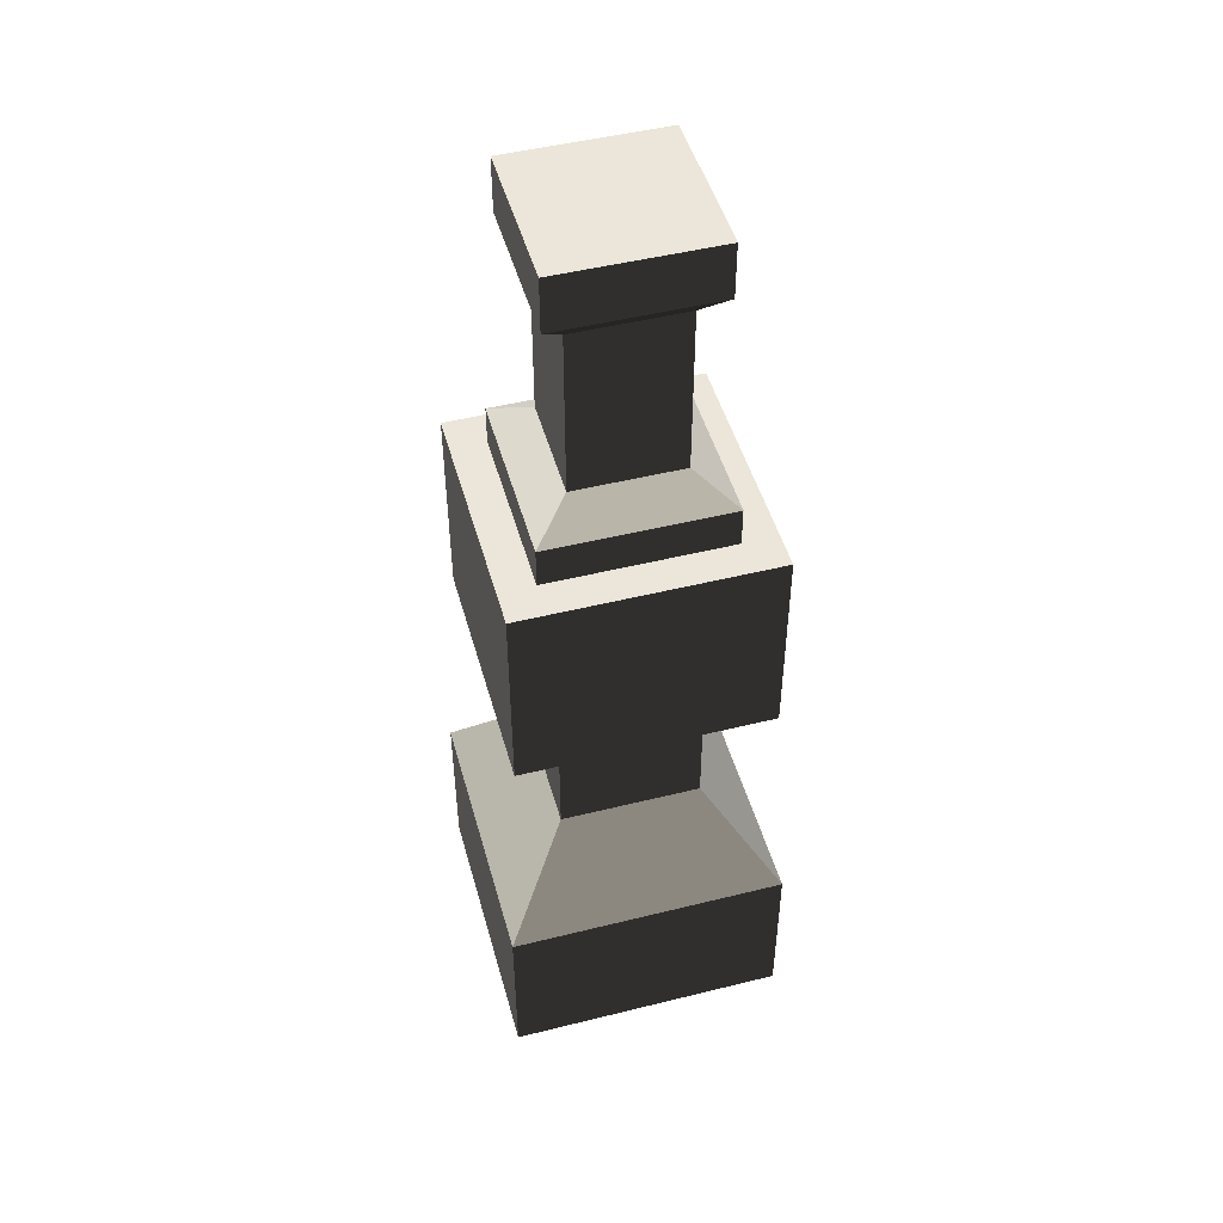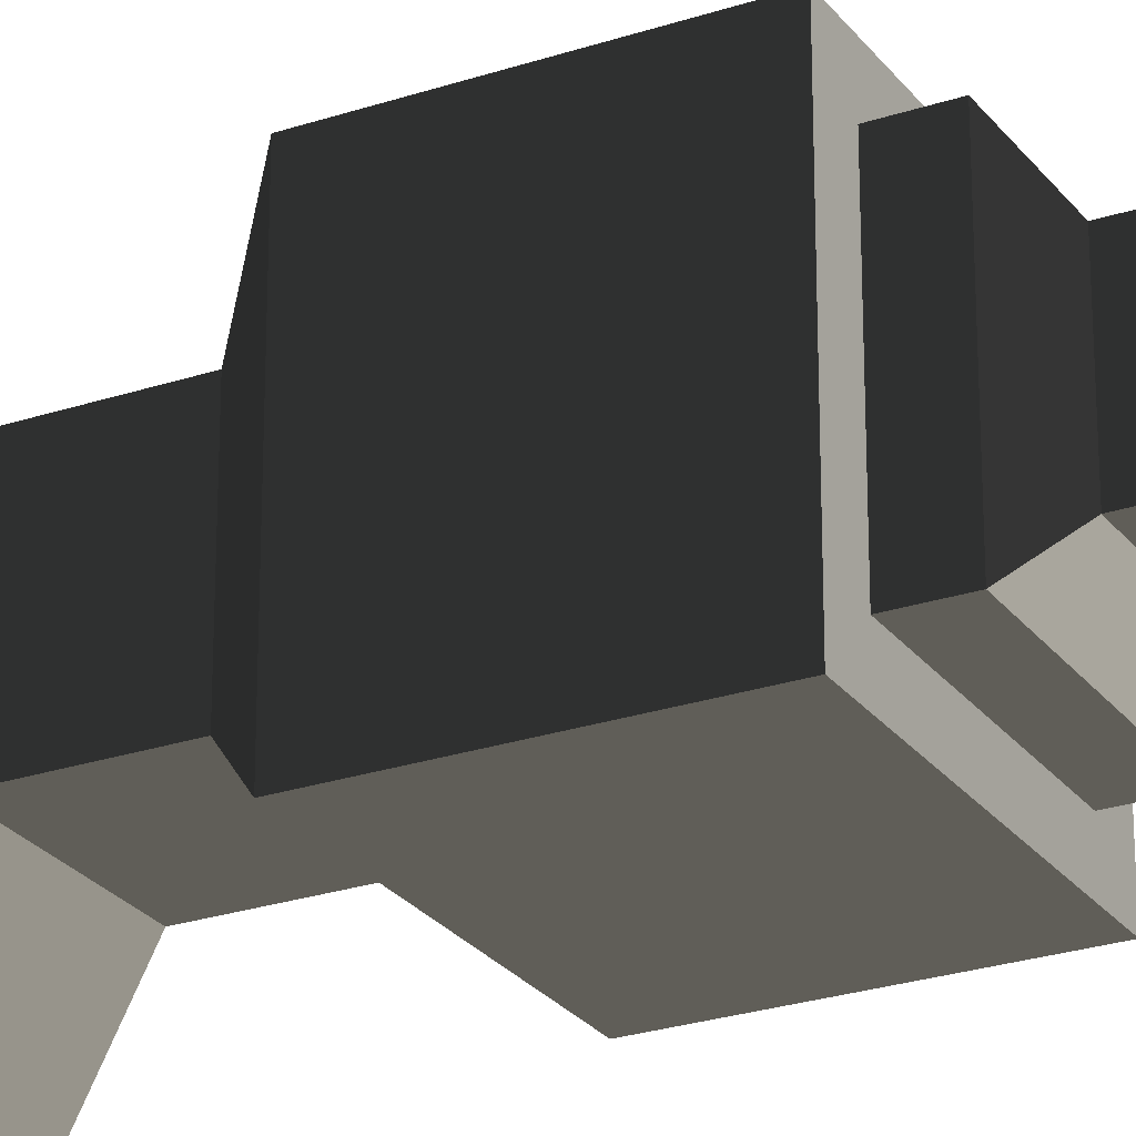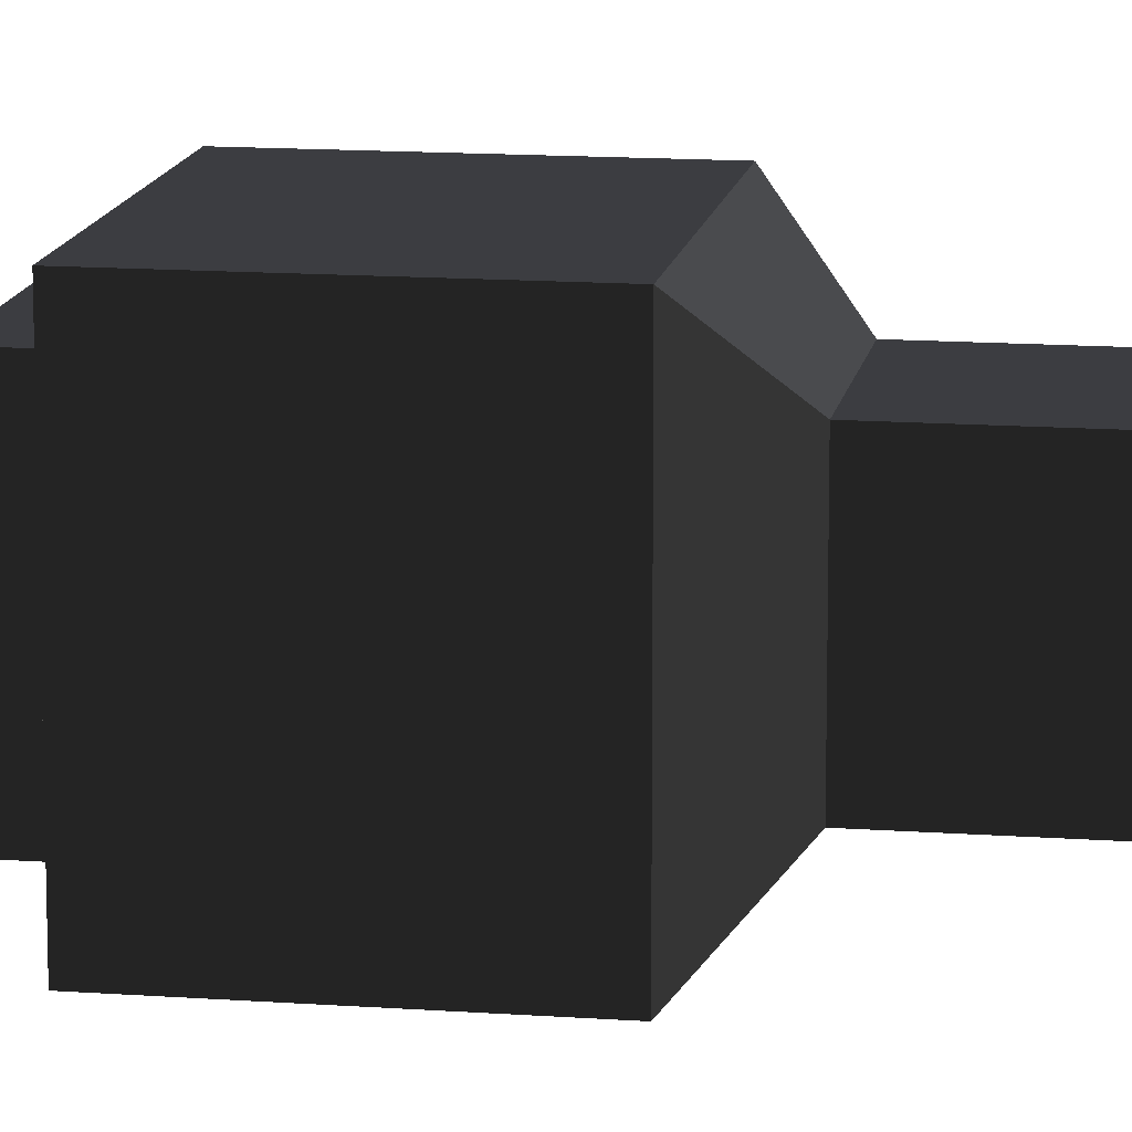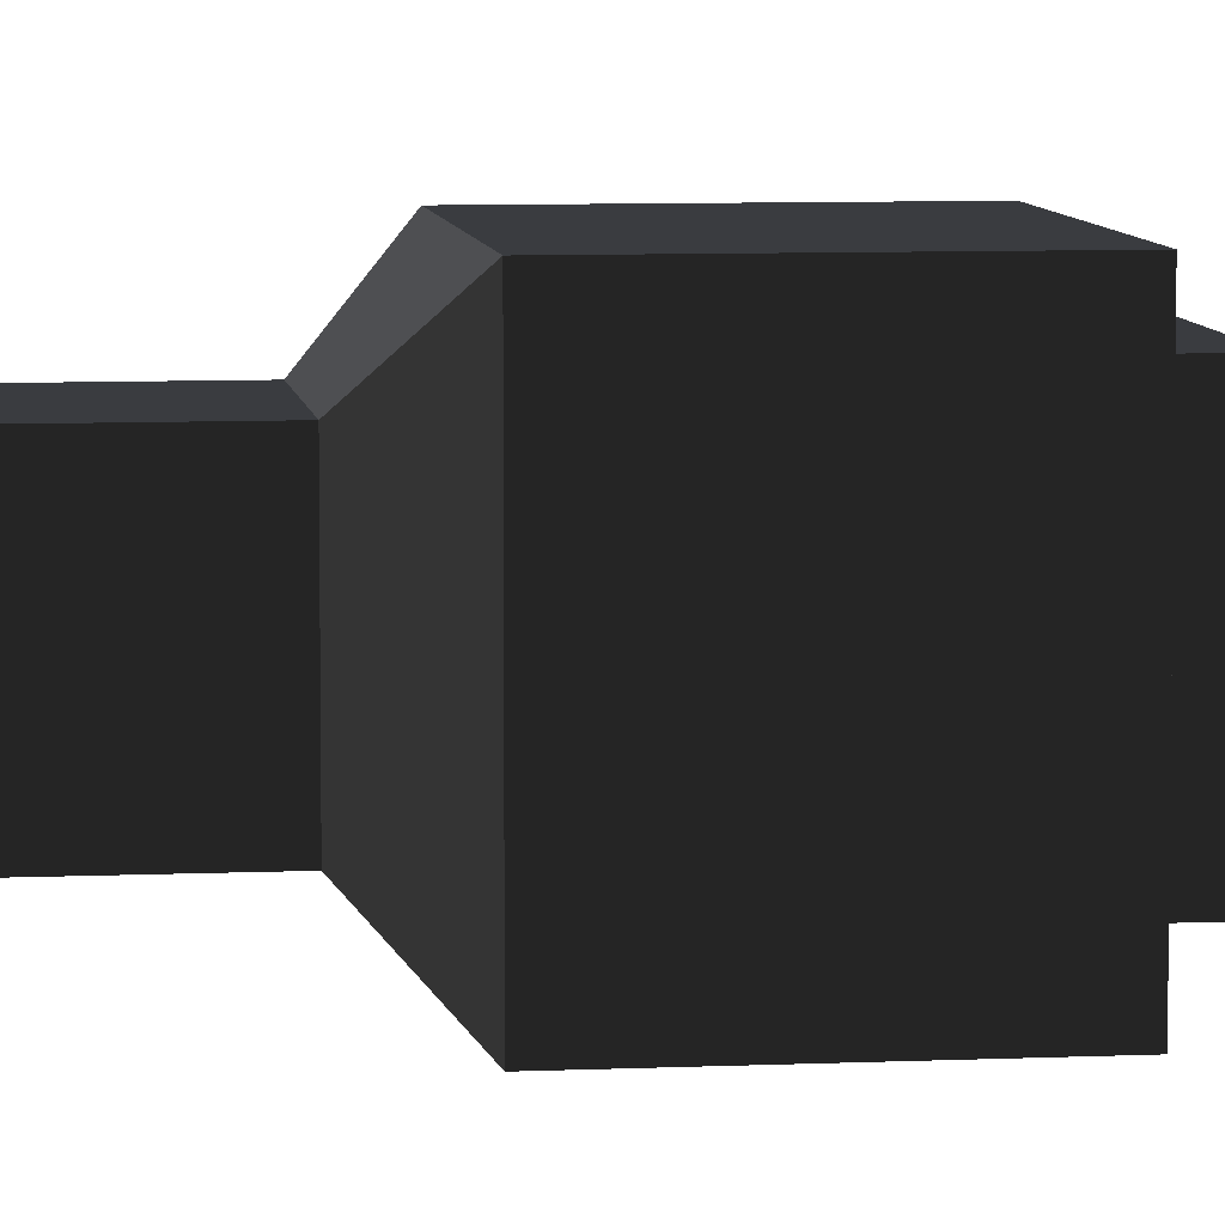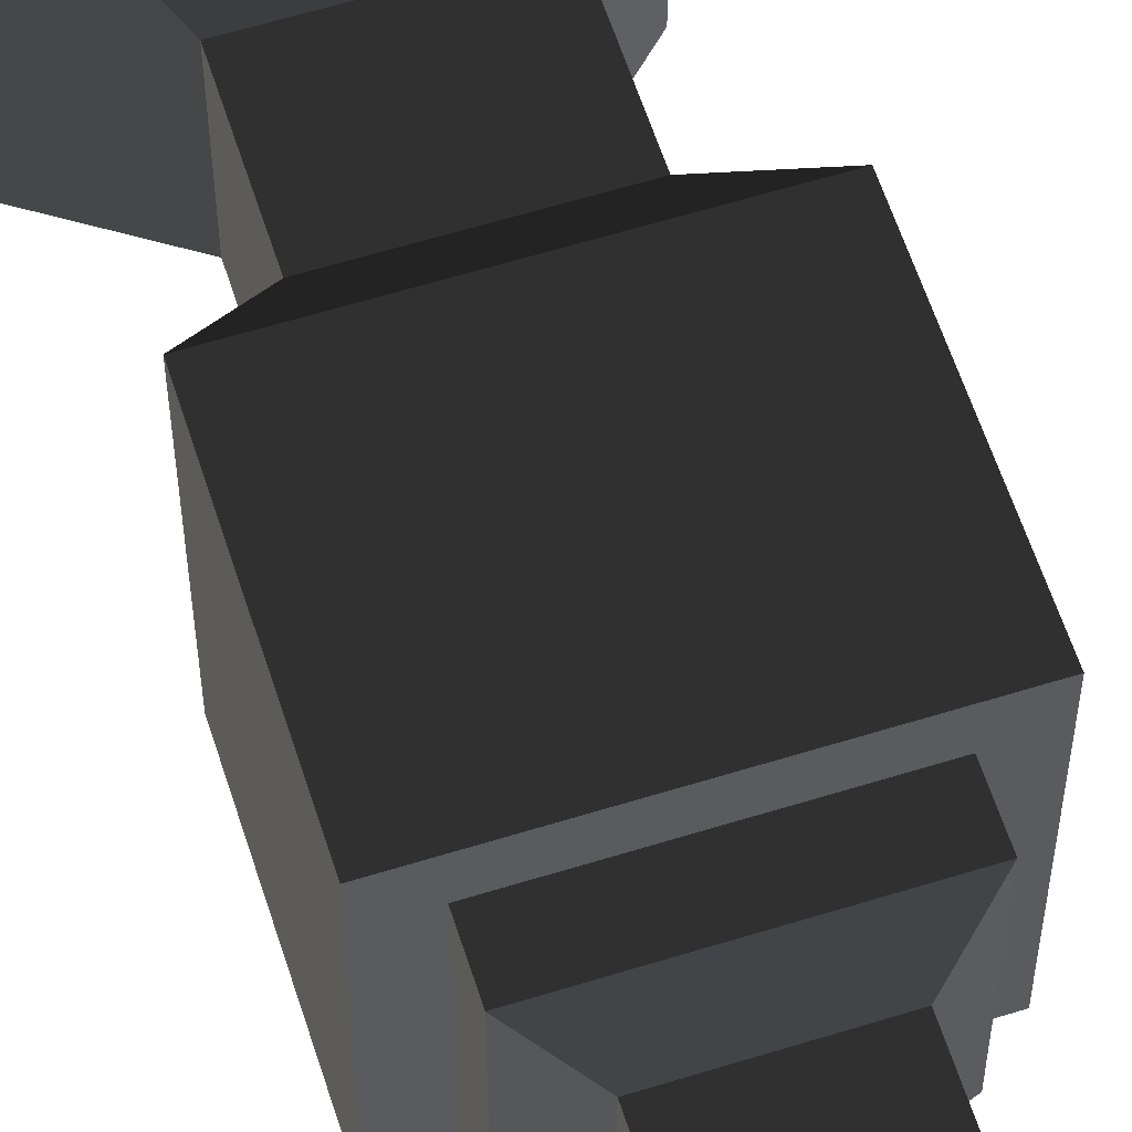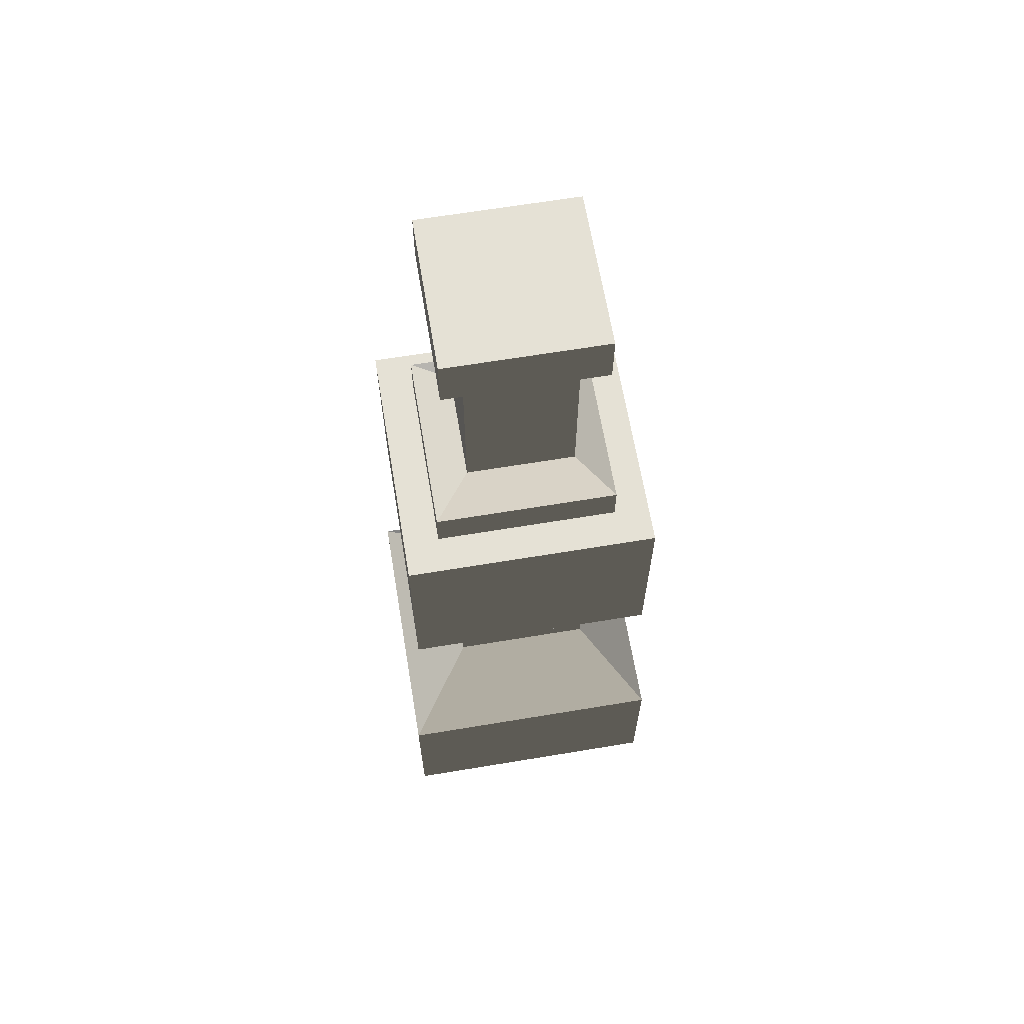
<metadata>
{"format":"obj","ext":"obj","renderer":"f3d","projection":"perspective","resolution":1024,"background":"white","views":[{"elev":48.3,"azim":-105.5,"up":"+Y"},{"elev":-25.6,"azim":118.1,"up":"+Z"},{"elev":13.4,"azim":-80.6,"up":"+Z"},{"elev":7.3,"azim":82.6,"up":"+Z"},{"elev":60.0,"azim":162.3,"up":"+Z"},{"elev":64.9,"azim":80.5,"up":"+Y"}]}
</metadata>
<code>
v -0.618 -5.96e-08 0.618
v -0.618 0.7584 0.618
v 0.618 0.7584 0.618
v 0.618 -5.96e-08 0.618
v -0.3402 4.204 0.3402
v -0.3402 4.204 -0.3402
v 0.3402 4.204 -0.3402
v 0.3402 4.204 0.3402
v -0.618 0.7584 -0.618
v -0.618 -5.96e-08 -0.618
v 0.618 -5.96e-08 -0.618
v 0.618 0.7584 -0.618
v -0.618 -5.96e-08 -0.618
v -0.618 -5.96e-08 0.618
v 0.618 -5.96e-08 0.618
v 0.618 -5.96e-08 -0.618
v 0.618 -5.96e-08 0.618
v 0.618 0.7584 0.618
v 0.618 0.7584 -0.618
v 0.618 -5.96e-08 -0.618
v -0.618 -5.96e-08 -0.618
v -0.618 0.7584 -0.618
v -0.618 0.7584 0.618
v -0.618 -5.96e-08 0.618
v -0.3139 1.185 0.3138
v -0.3139 1.654 0.3138
v 0.3139 1.654 0.3138
v 0.3139 1.185 0.3138
v -0.3139 1.185 -0.3139
v -0.3139 1.654 -0.3139
v -0.3139 1.654 0.3138
v -0.3139 1.185 0.3138
v -0.3139 1.654 -0.3139
v -0.3139 1.185 -0.3139
v 0.3139 1.185 -0.3139
v 0.3139 1.654 -0.3139
v 0.3139 1.185 0.3138
v 0.3139 1.654 0.3138
v 0.3139 1.654 -0.3139
v 0.3139 1.185 -0.3139
v -0.5547 2.801 0.5547
v -0.3998 2.801 0.3998
v 0.3998 2.801 0.3998
v 0.5547 2.801 0.5547
v -0.5547 2.801 -0.5547
v -0.3998 2.801 -0.3998
v 0.5547 2.801 -0.5547
v 0.3998 2.801 -0.3998
v -0.3998 2.801 0.3998
v -0.3998 2.98 0.3998
v 0.3998 2.98 0.3998
v 0.3998 2.801 0.3998
v -0.3998 2.801 -0.3998
v -0.3998 2.98 -0.3998
v -0.3998 2.98 0.3998
v -0.3998 2.801 0.3998
v -0.3998 2.98 -0.3998
v -0.3998 2.801 -0.3998
v 0.3998 2.801 -0.3998
v 0.3998 2.98 -0.3998
v 0.3998 2.801 0.3998
v 0.3998 2.98 0.3998
v 0.3998 2.98 -0.3998
v 0.3998 2.801 -0.3998
v -0.2386 3.093 0.2386
v -0.2386 3.852 0.2386
v 0.2386 3.852 0.2386
v 0.2386 3.093 0.2386
v -0.2386 3.093 -0.2386
v -0.2386 3.852 -0.2386
v -0.2386 3.852 0.2386
v -0.2386 3.093 0.2386
v -0.2386 3.852 -0.2386
v -0.2386 3.093 -0.2386
v 0.2386 3.093 -0.2386
v 0.2386 3.852 -0.2386
v 0.2386 3.093 0.2386
v 0.2386 3.852 0.2386
v 0.2386 3.852 -0.2386
v 0.2386 3.093 -0.2386
v -0.3402 3.963 0.3402
v -0.3402 4.204 0.3402
v 0.3402 4.204 0.3402
v 0.3402 3.963 0.3402
v -0.3402 3.963 -0.3402
v -0.3402 4.204 -0.3402
v -0.3402 4.204 0.3402
v -0.3402 3.963 0.3402
v -0.3402 4.204 -0.3402
v -0.3402 3.963 -0.3402
v 0.3402 3.963 -0.3402
v 0.3402 4.204 -0.3402
v 0.3402 3.963 0.3402
v 0.3402 4.204 0.3402
v 0.3402 4.204 -0.3402
v 0.3402 3.963 -0.3402
v -0.618 0.7584 -0.618
v -0.3139 1.185 -0.3139
v -0.3139 1.185 0.3138
v -0.618 0.7584 0.618
v -0.618 0.7584 0.618
v -0.3139 1.185 0.3138
v 0.3139 1.185 0.3138
v 0.618 0.7584 0.618
v 0.618 0.7584 0.618
v 0.3139 1.185 0.3138
v 0.3139 1.185 -0.3139
v 0.618 0.7584 -0.618
v -0.3139 1.185 -0.3139
v -0.618 0.7584 -0.618
v 0.618 0.7584 -0.618
v 0.3139 1.185 -0.3139
v -0.3139 1.654 0.3138
v -0.5547 1.883 0.5547
v 0.5547 1.883 0.5547
v 0.3139 1.654 0.3138
v -0.3139 1.654 -0.3139
v -0.5547 1.883 -0.5547
v -0.5547 1.883 0.5547
v -0.3139 1.654 0.3138
v -0.5547 1.883 -0.5547
v -0.3139 1.654 -0.3139
v 0.3139 1.654 -0.3139
v 0.5547 1.883 -0.5547
v 0.3139 1.654 0.3138
v 0.5547 1.883 0.5547
v 0.5547 1.883 -0.5547
v 0.3139 1.654 -0.3139
v -0.3998 2.98 -0.3998
v -0.2386 3.093 -0.2386
v -0.2386 3.093 0.2386
v -0.3998 2.98 0.3998
v -0.3998 2.98 0.3998
v -0.2386 3.093 0.2386
v 0.2386 3.093 0.2386
v 0.3998 2.98 0.3998
v 0.3998 2.98 0.3998
v 0.2386 3.093 0.2386
v 0.2386 3.093 -0.2386
v 0.3998 2.98 -0.3998
v -0.2386 3.093 -0.2386
v -0.3998 2.98 -0.3998
v 0.3998 2.98 -0.3998
v 0.2386 3.093 -0.2386
v -0.2386 3.852 0.2386
v -0.3402 3.963 0.3402
v 0.3402 3.963 0.3402
v 0.2386 3.852 0.2386
v -0.2386 3.852 -0.2386
v -0.3402 3.963 -0.3402
v -0.3402 3.963 0.3402
v -0.2386 3.852 0.2386
v -0.3402 3.963 -0.3402
v -0.2386 3.852 -0.2386
v 0.2386 3.852 -0.2386
v 0.3402 3.963 -0.3402
v 0.2386 3.852 0.2386
v 0.3402 3.963 0.3402
v 0.3402 3.963 -0.3402
v 0.2386 3.852 -0.2386
v -0.5547 1.883 -0.5547
v -0.5547 2.801 -0.5547
v -0.5547 2.801 0.5547
v -0.5547 1.883 0.5547
v -0.5547 1.883 0.5547
v -0.5547 2.801 0.5547
v 0.5547 2.801 0.5547
v 0.5547 1.883 0.5547
v 0.5547 1.883 0.5547
v 0.5547 2.801 0.5547
v 0.5547 2.801 -0.5547
v 0.5547 1.883 -0.5547
v -0.5547 2.801 -0.5547
v -0.5547 1.883 -0.5547
v 0.5547 1.883 -0.5547
v 0.5547 2.801 -0.5547
g SD_Env_Railing_Stone_Pillar_39_2470_447
f 1 3 2
f 1 4 3
f 5 7 6
f 5 8 7
f 9 11 10
f 9 12 11
f 13 15 14
f 13 16 15
f 17 19 18
f 17 20 19
f 21 23 22
f 21 24 23
f 25 27 26
f 25 28 27
f 29 31 30
f 29 32 31
f 33 35 34
f 33 36 35
f 37 39 38
f 37 40 39
f 41 43 42
f 41 44 43
f 45 41 42
f 45 42 46
f 46 47 45
f 46 48 47
f 44 48 43
f 44 47 48
f 49 51 50
f 49 52 51
f 53 55 54
f 53 56 55
f 57 59 58
f 57 60 59
f 61 63 62
f 61 64 63
f 65 67 66
f 65 68 67
f 69 71 70
f 69 72 71
f 73 75 74
f 73 76 75
f 77 79 78
f 77 80 79
f 81 83 82
f 81 84 83
f 85 87 86
f 85 88 87
f 89 91 90
f 89 92 91
f 93 95 94
f 93 96 95
f 97 99 98
f 97 100 99
f 101 103 102
f 101 104 103
f 105 107 106
f 105 108 107
f 109 111 110
f 109 112 111
f 113 115 114
f 113 116 115
f 117 119 118
f 117 120 119
f 121 123 122
f 121 124 123
f 125 127 126
f 125 128 127
f 129 131 130
f 129 132 131
f 133 135 134
f 133 136 135
f 137 139 138
f 137 140 139
f 141 143 142
f 141 144 143
f 145 147 146
f 145 148 147
f 149 151 150
f 149 152 151
f 153 155 154
f 153 156 155
f 157 159 158
f 157 160 159
f 161 163 162
f 161 164 163
f 165 167 166
f 165 168 167
f 169 171 170
f 169 172 171
f 173 175 174
f 173 176 175

</code>
